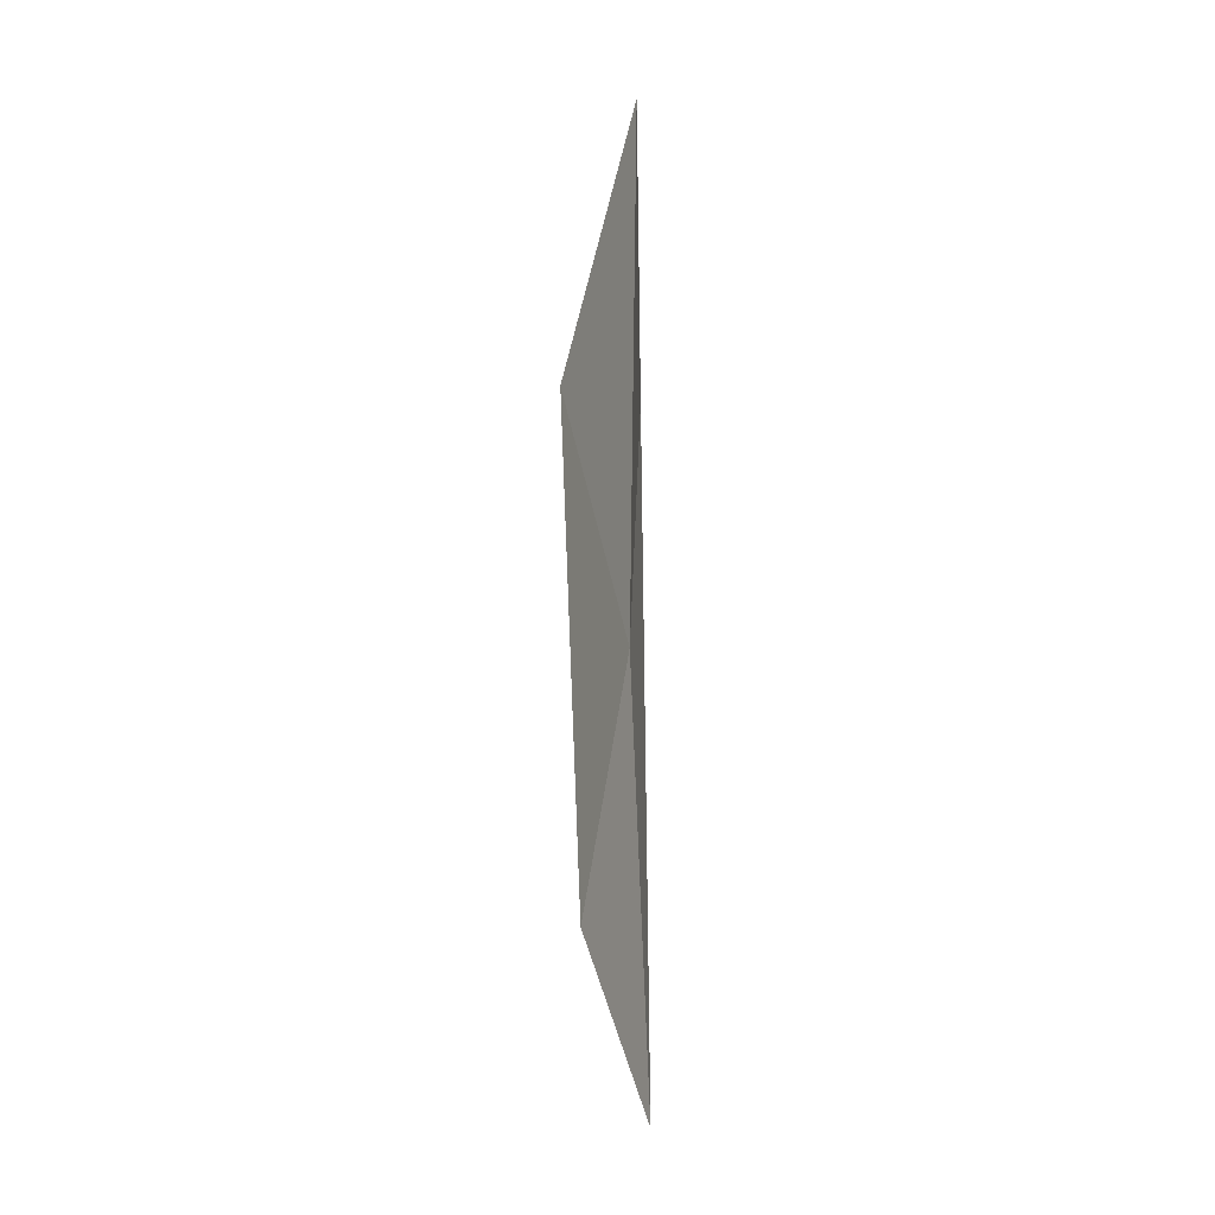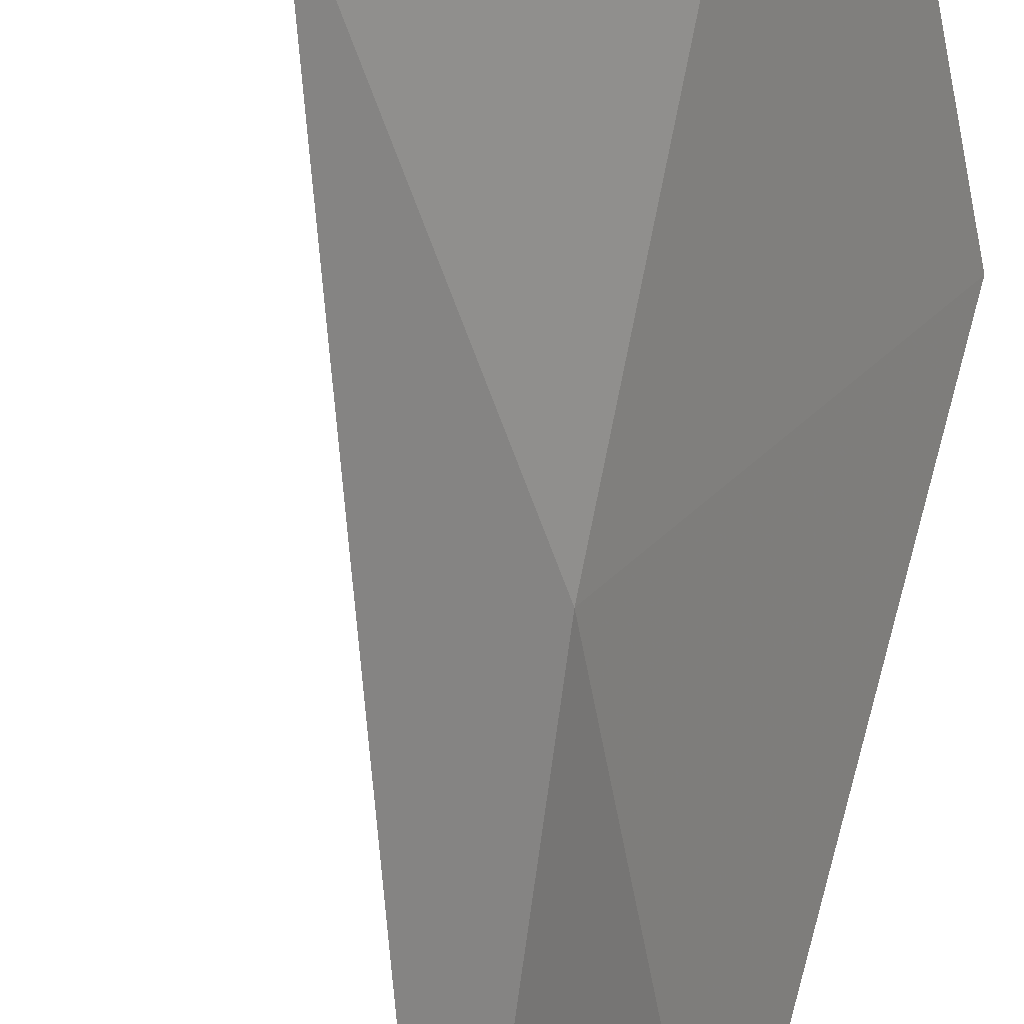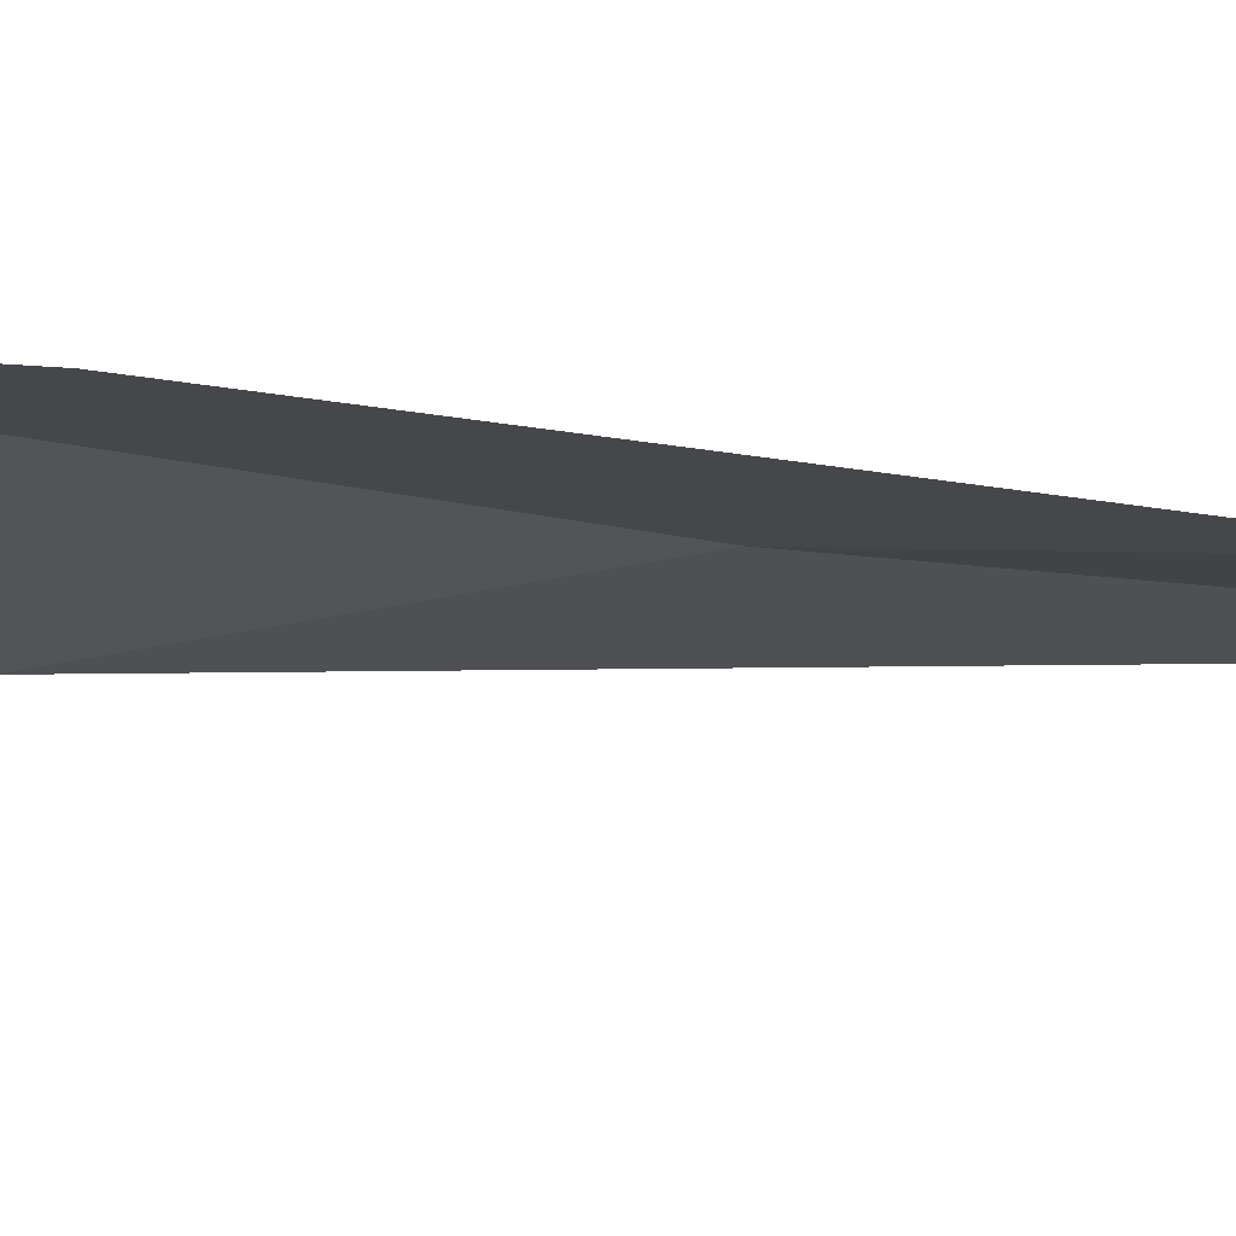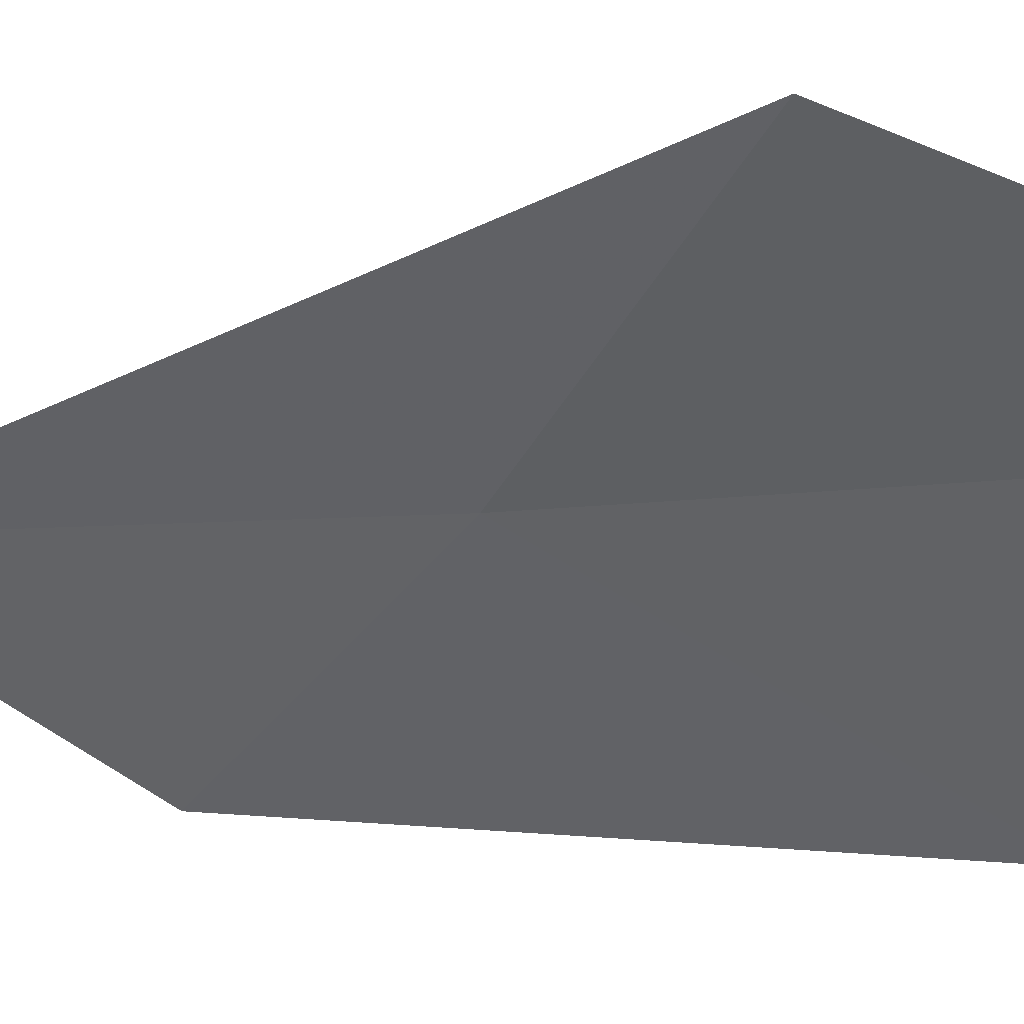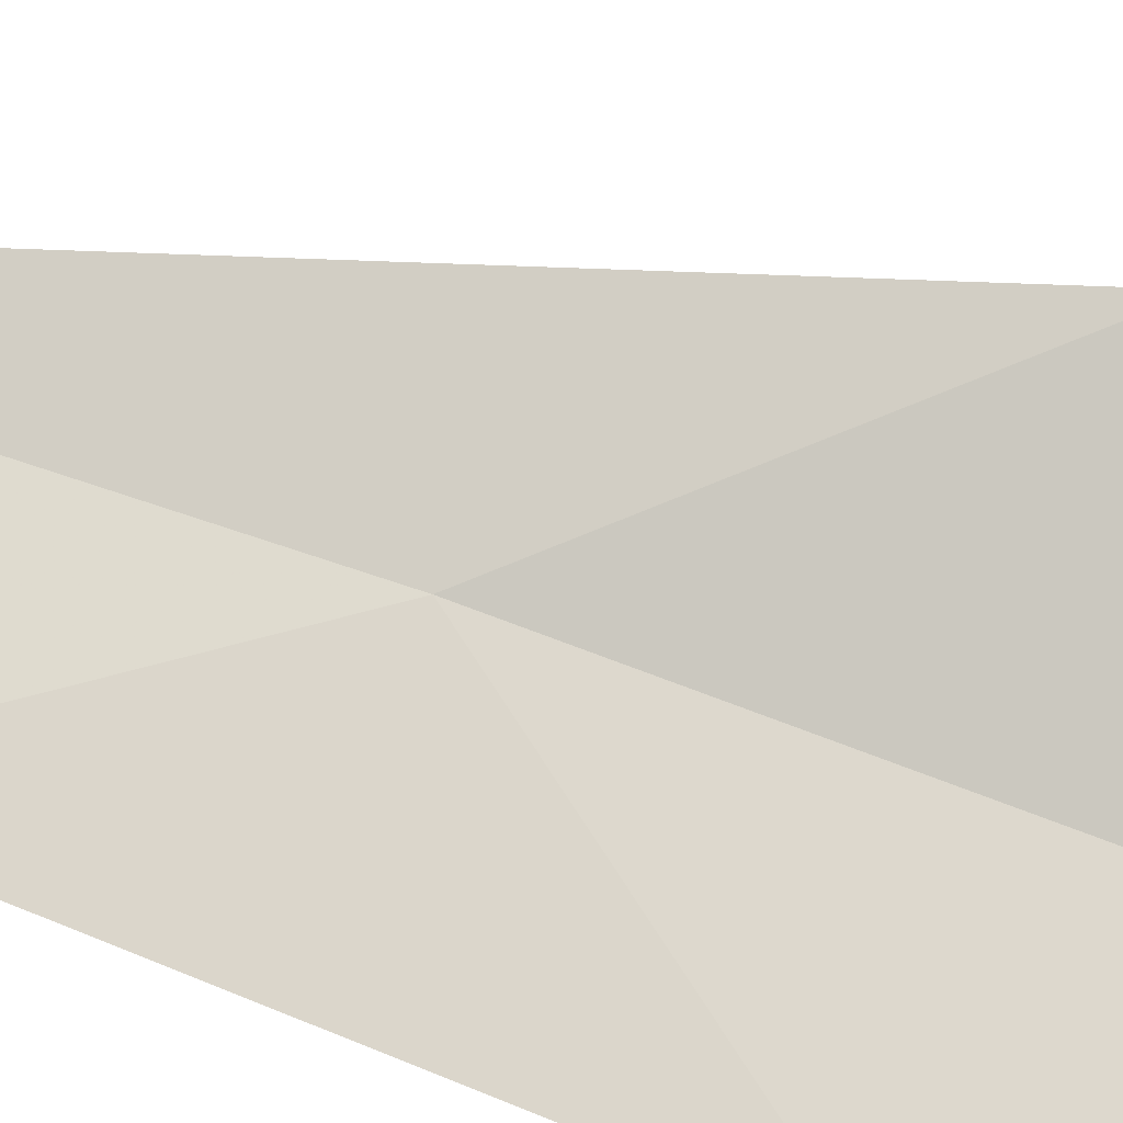
<metadata>
{"format":"obj","ext":"obj","renderer":"f3d","projection":"perspective","resolution":1024,"background":"white","views":[{"elev":1.3,"azim":54.5,"up":"+Z"},{"elev":-66.7,"azim":-12.5,"up":"+Y"},{"elev":-60.8,"azim":79.6,"up":"+Y"},{"elev":-1.4,"azim":-58.6,"up":"+Y"},{"elev":-59.6,"azim":-116.3,"up":"+Y"}]}
</metadata>
<code>
v 16.08 10.16 9.124
v 16.27 10.14 7.069
v 16.6 9.542 8.041
v 15.23 10.84 10.27
v 16 10.26 11.52
v 16.55 9.476 10.2
f 1 4 5
f 1 5 6
f 1 6 3
f 1 3 2
f 1 2 4

</code>
